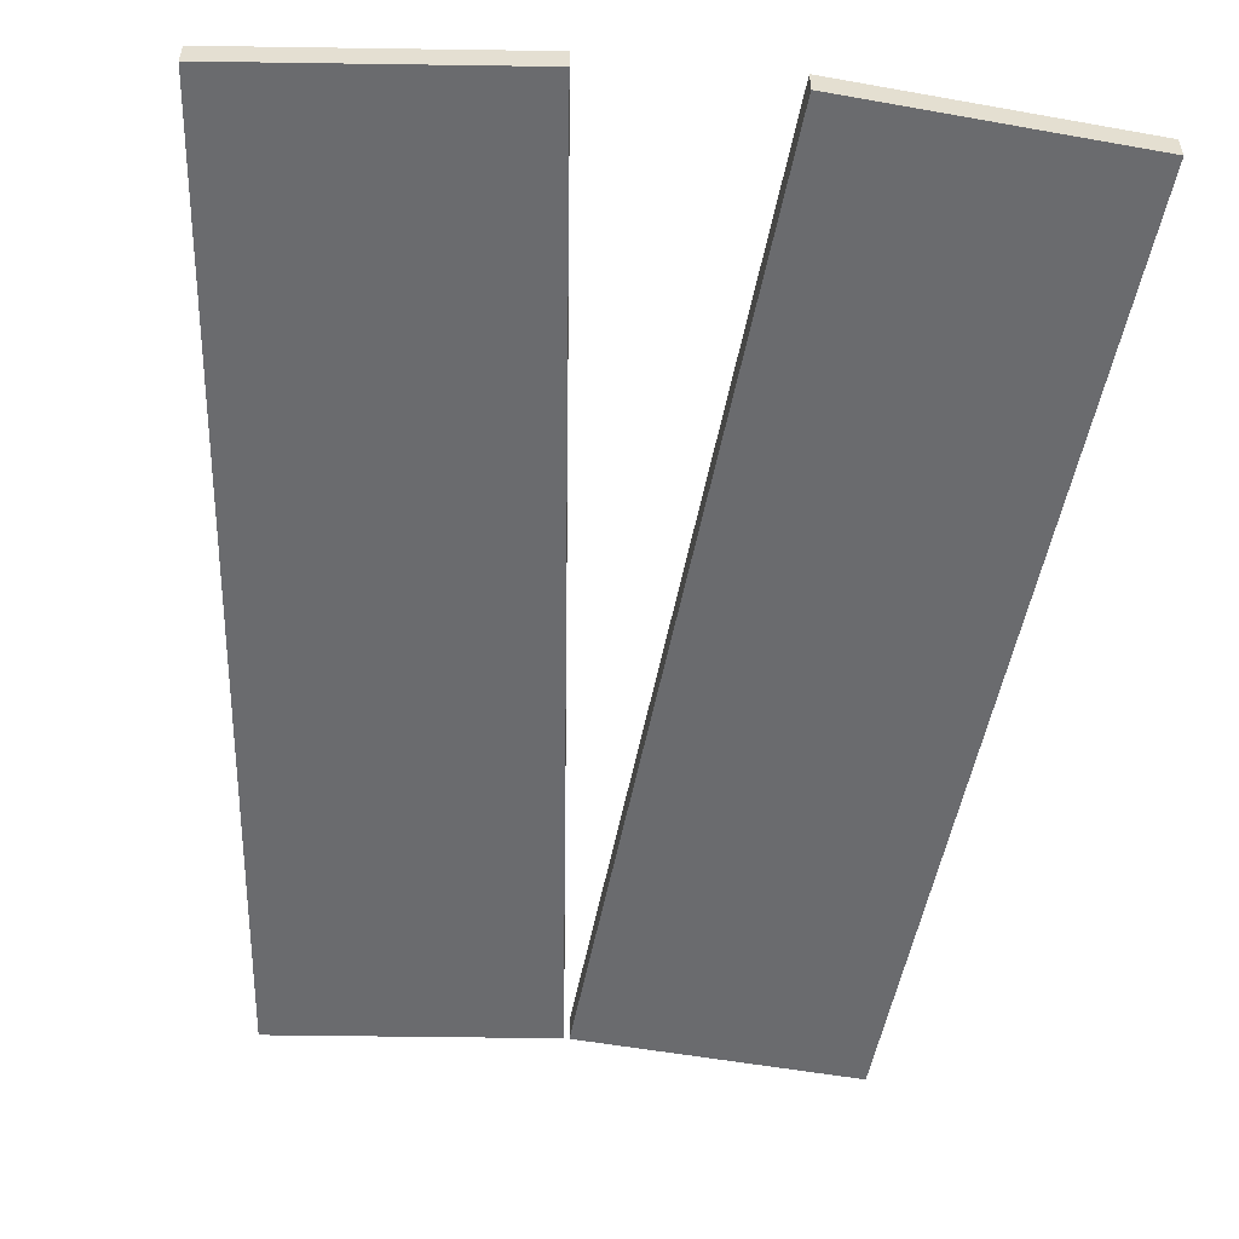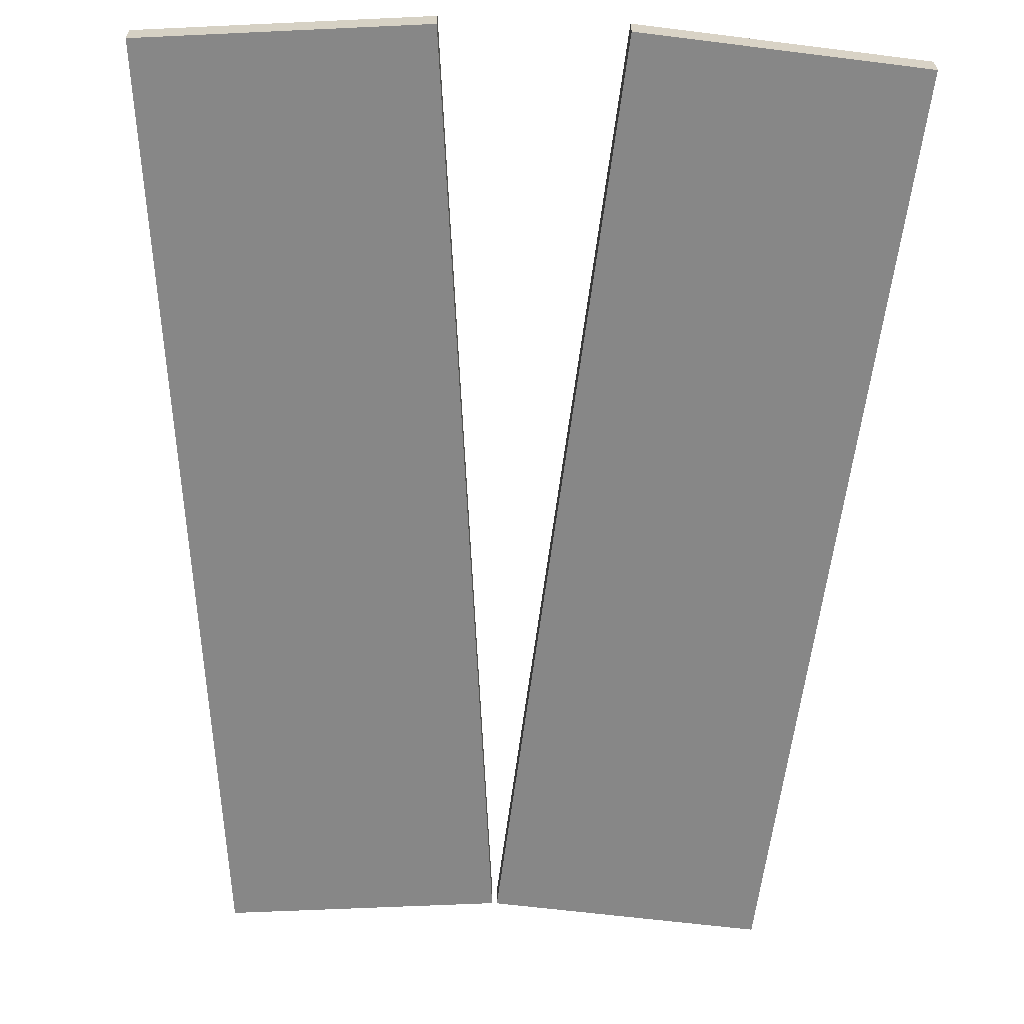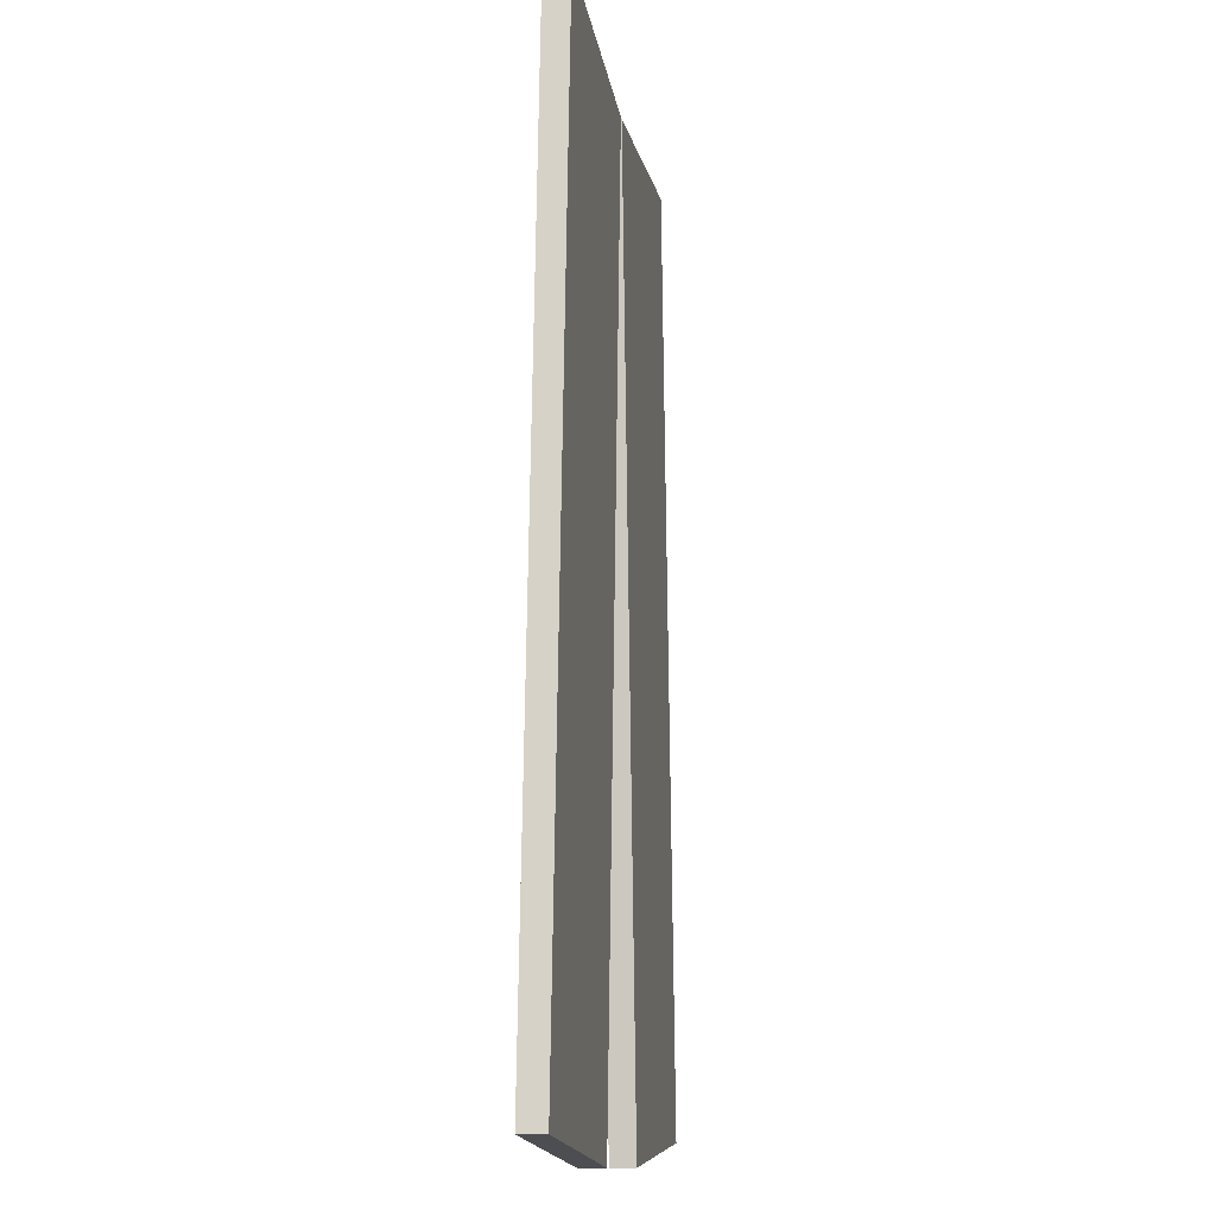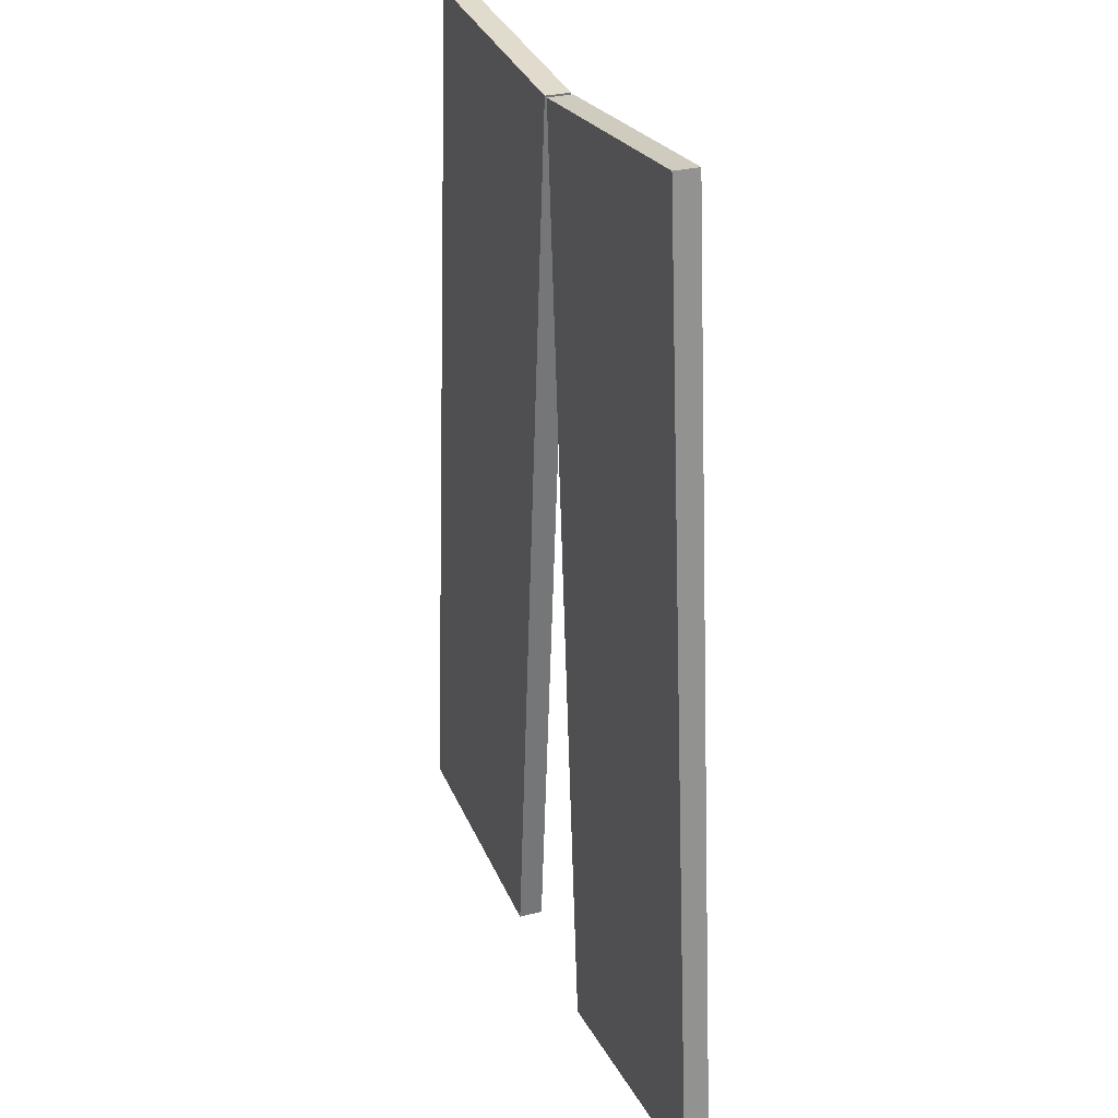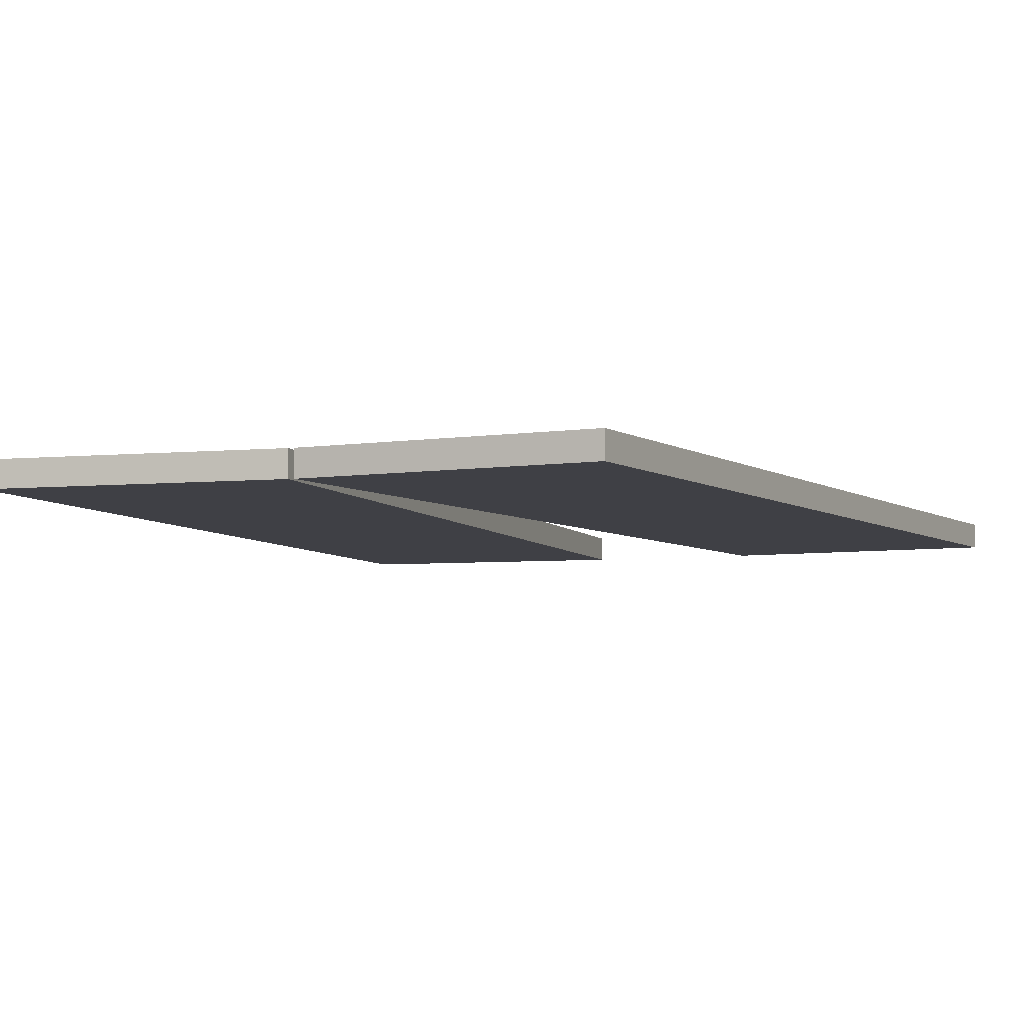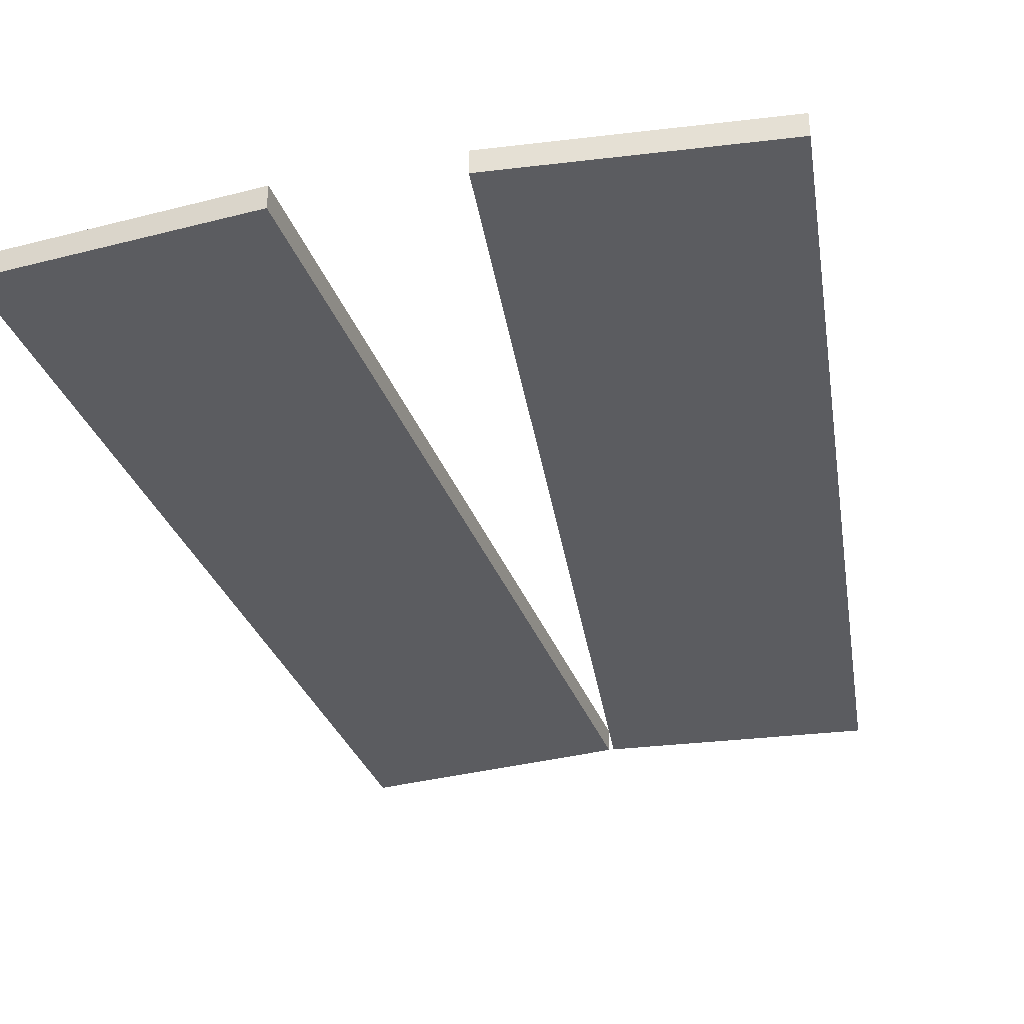
<metadata>
{"format":"obj","ext":"obj","renderer":"f3d","projection":"perspective","resolution":1024,"background":"white","views":[{"elev":-53.3,"azim":-5.9,"up":"+Z"},{"elev":-62.3,"azim":-2.3,"up":"+Z"},{"elev":-12.0,"azim":98.8,"up":"+Y"},{"elev":28.8,"azim":-111.1,"up":"+Y"},{"elev":-5.2,"azim":-157.6,"up":"+Z"},{"elev":-35.0,"azim":14.0,"up":"+Z"}]}
</metadata>
<code>
o Cube.004_Cube.007
v 0.5621 -0.1694 0.01937
v 0.4327 1.31 0.01937
v 0.008331 1.273 0.01937
v 0.1377 -0.2065 0.01937
v 0.008331 1.273 -0.01937
v 0.1377 -0.2065 -0.01937
v 0.4327 1.31 -0.01937
v 0.5621 -0.1694 -0.01937
v 0.5678 -0.1793 0.0197
v 0.4363 1.323 0.0197
v 0.004557 1.286 0.0197
v 0.136 -0.2171 0.0197
v 0.004556 1.286 -0.0197
v 0.136 -0.2171 -0.0197
v 0.4363 1.323 -0.0197
v 0.5678 -0.1793 -0.0197
v -0.1388 -0.2064 0.01937
v -0.009424 1.273 0.01937
v -0.4338 1.31 0.01937
v -0.5632 -0.1693 0.01937
v -0.4338 1.31 -0.01937
v -0.5632 -0.1693 -0.01937
v -0.009424 1.273 -0.01937
v -0.1388 -0.2064 -0.01937
v -0.135 -0.2172 0.0197
v -0.003499 1.286 0.0197
v -0.4353 1.323 0.0197
v -0.5667 -0.1794 0.0197
v -0.4353 1.323 -0.0197
v -0.5667 -0.1794 -0.0197
v -0.003499 1.286 -0.0197
v -0.135 -0.2172 -0.0197
f 1 2 3 4
f 4 3 5 6
f 6 5 7 8
f 8 7 2 1
f 4 6 8 1
f 5 3 2 7
f 9 10 11 12
f 12 11 13 14
f 14 13 15 16
f 16 15 10 9
f 12 14 16 9
f 13 11 10 15
f 17 18 19 20
f 20 19 21 22
f 22 21 23 24
f 24 23 18 17
f 20 22 24 17
f 21 19 18 23
f 25 26 27 28
f 28 27 29 30
f 30 29 31 32
f 32 31 26 25
f 28 30 32 25
f 29 27 26 31

</code>
